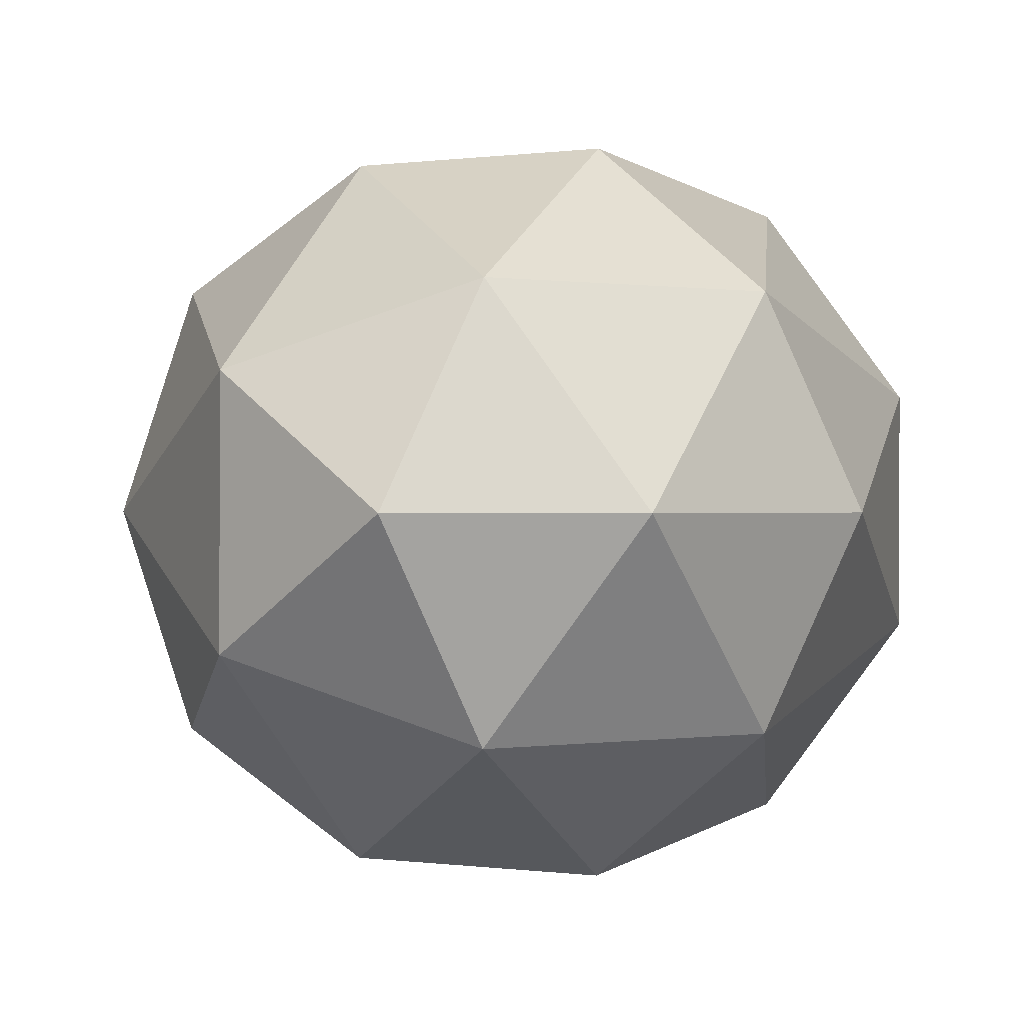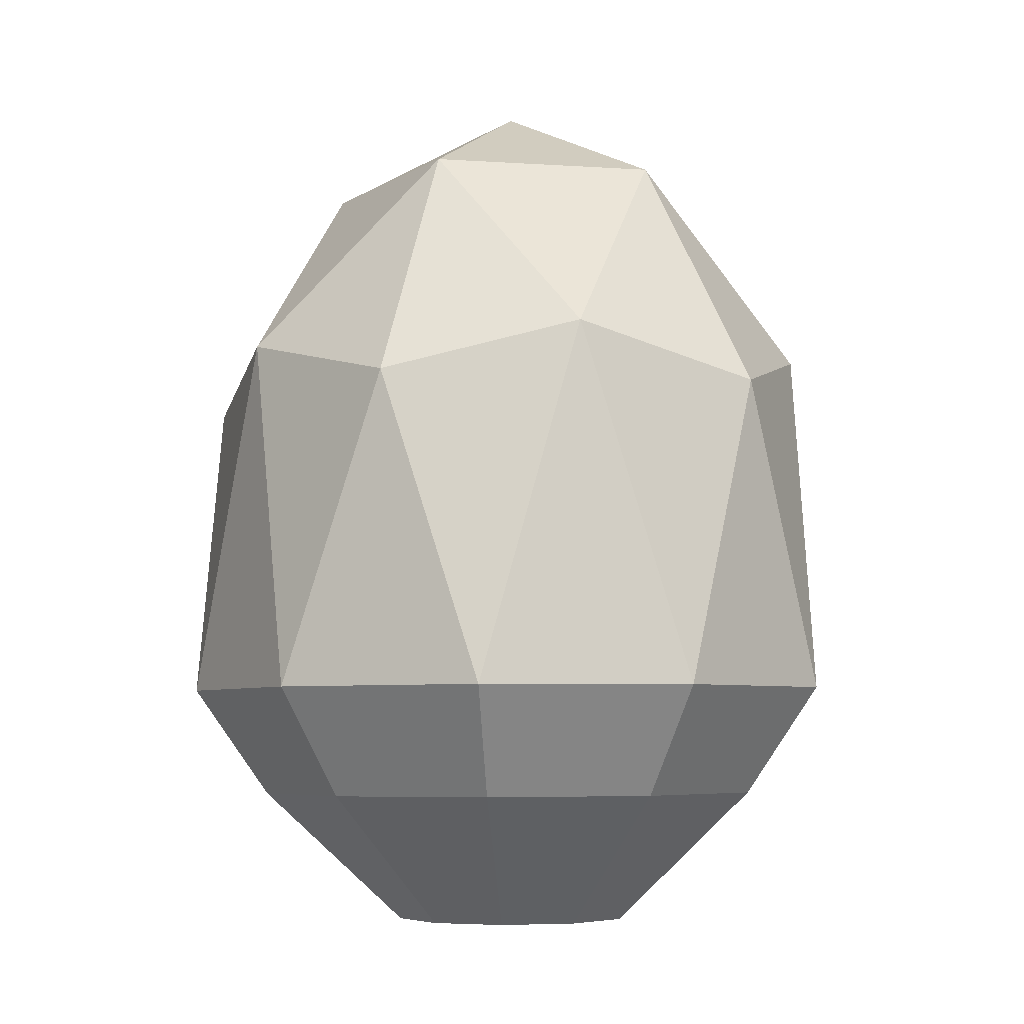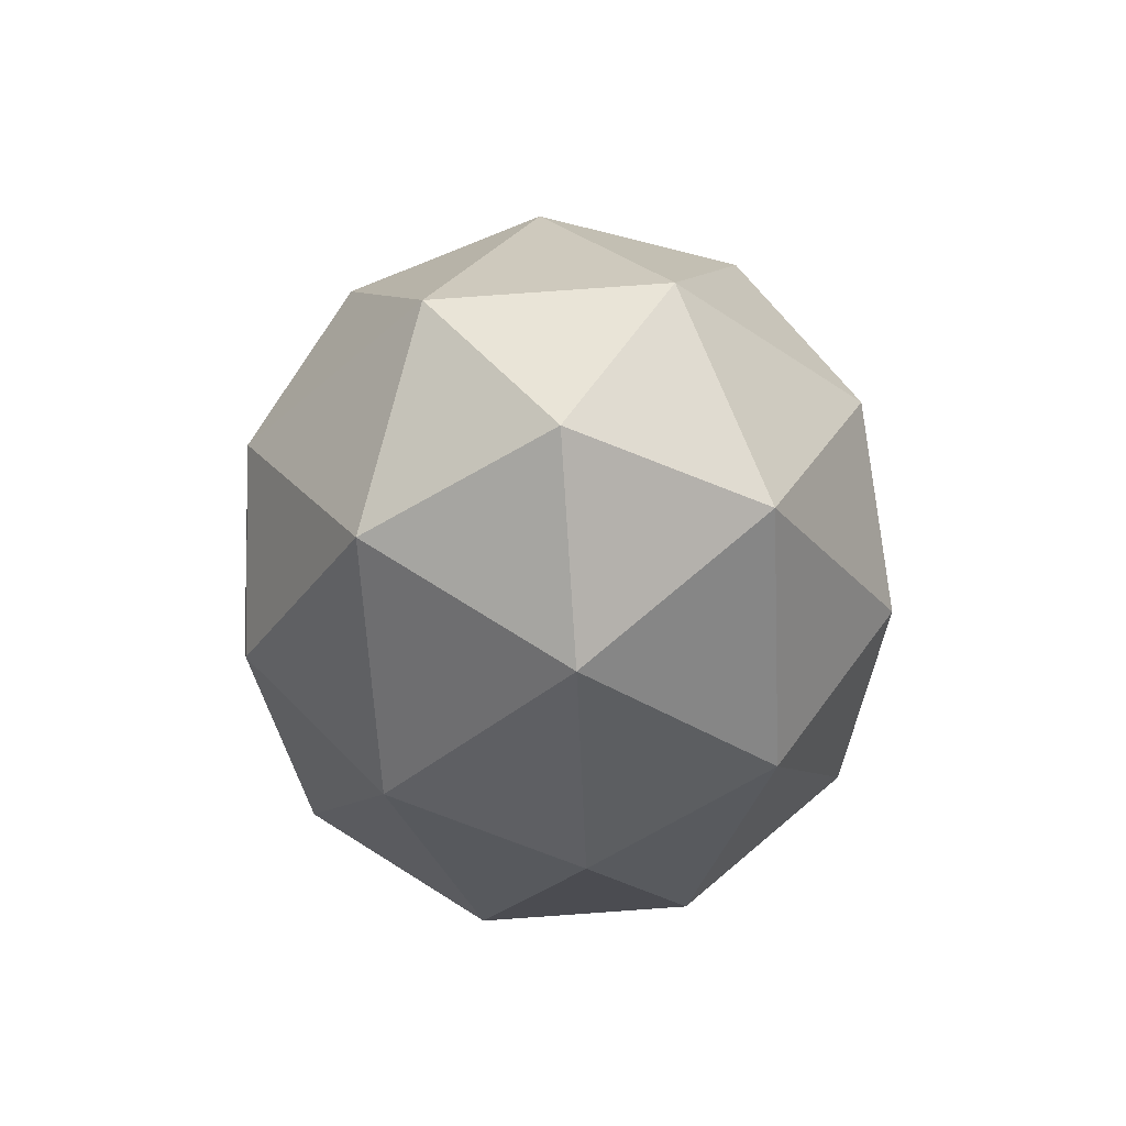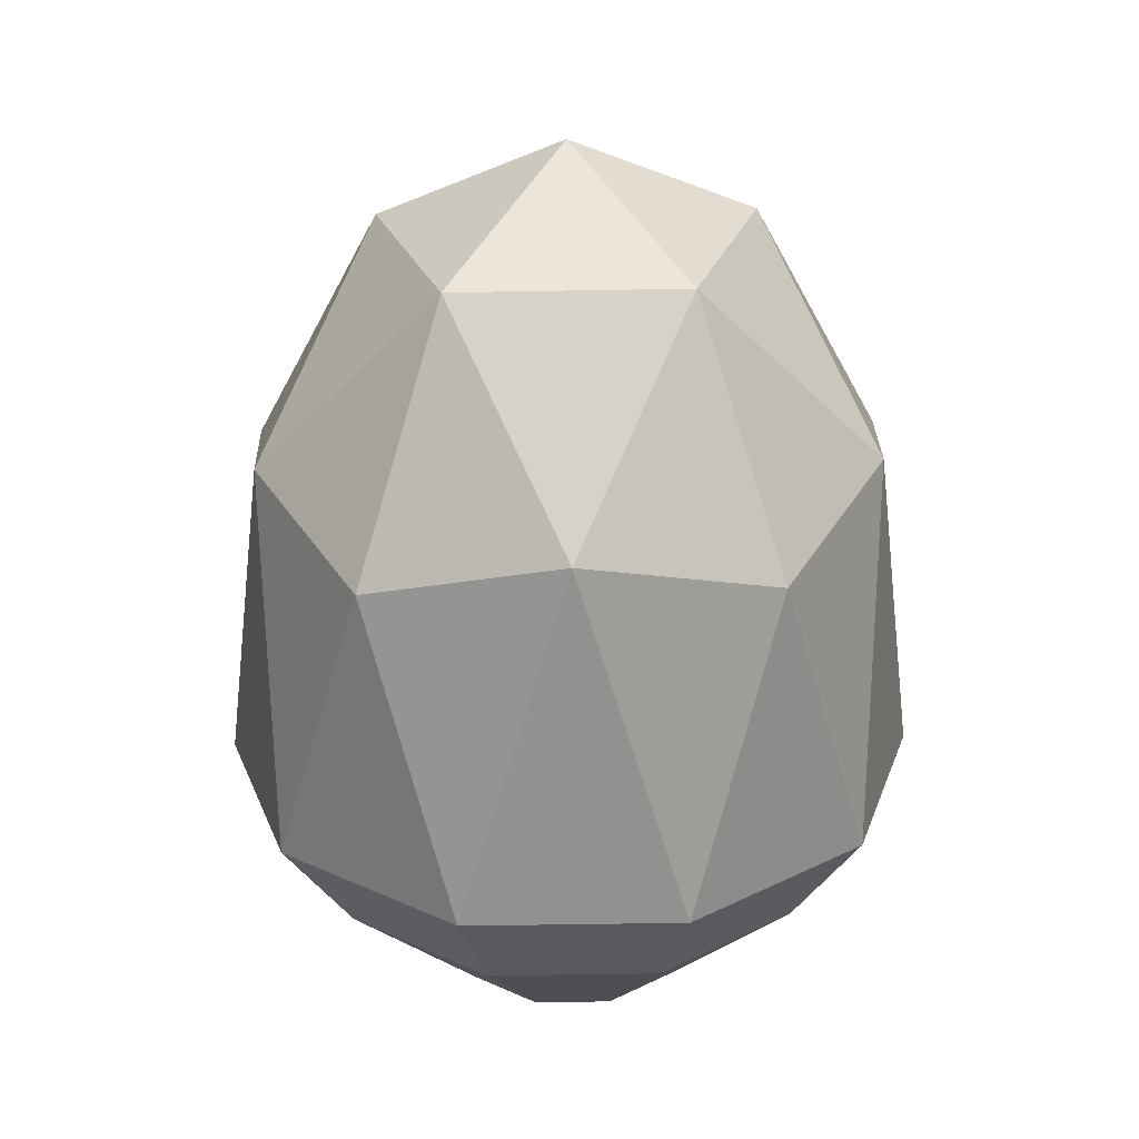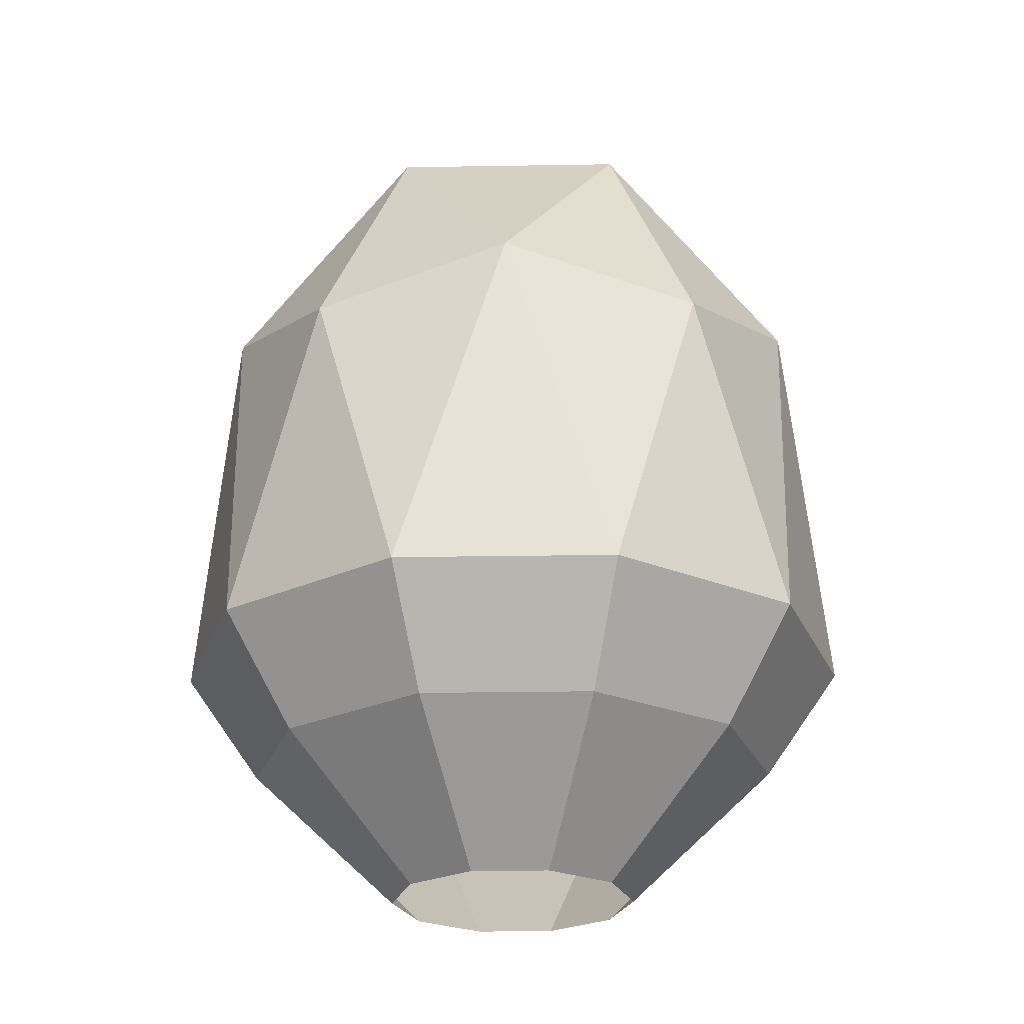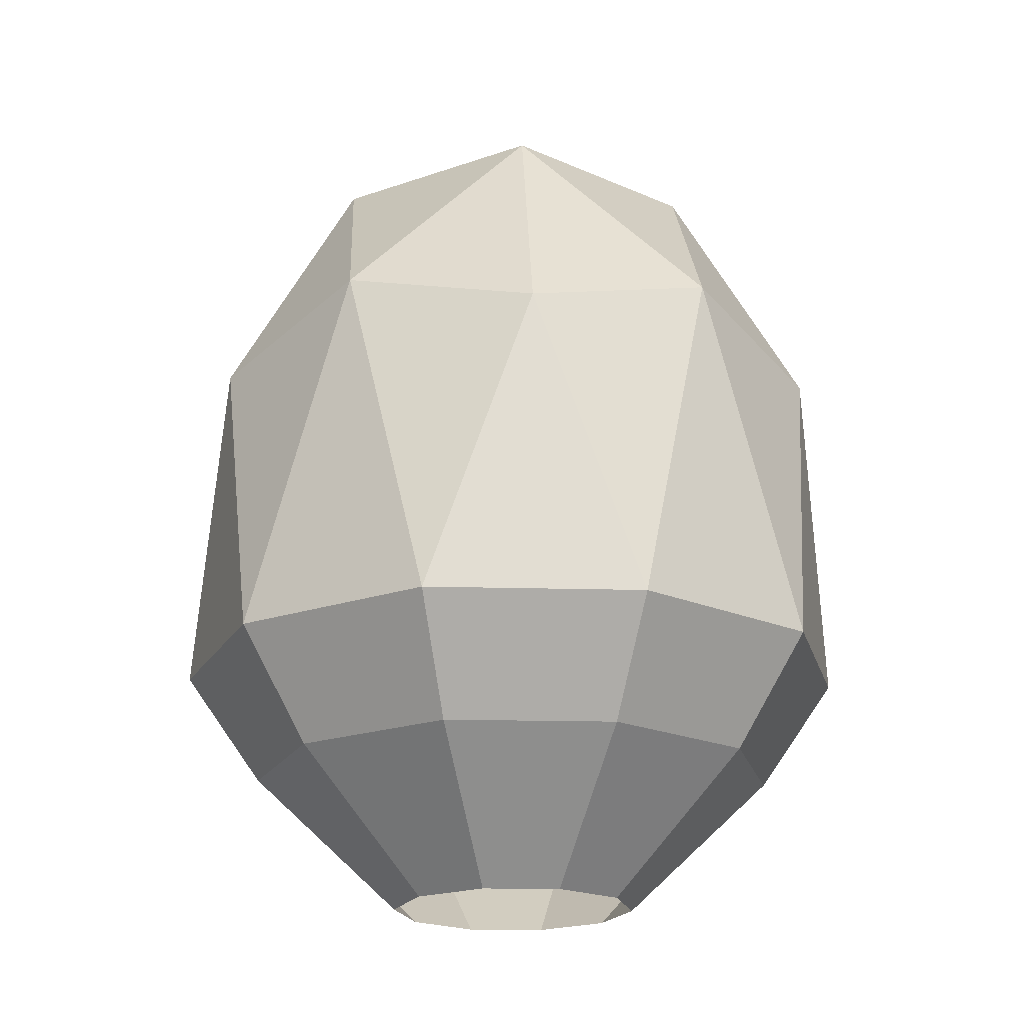
<metadata>
{"format":"obj","ext":"obj","renderer":"f3d","projection":"perspective","resolution":1024,"background":"white","views":[{"elev":0.5,"azim":-167.0,"up":"+Z"},{"elev":-5.3,"azim":149.3,"up":"+Y"},{"elev":74.7,"azim":50.0,"up":"+Y"},{"elev":27.0,"azim":89.3,"up":"+Y"},{"elev":-25.2,"azim":19.2,"up":"+Y"},{"elev":-20.5,"azim":50.2,"up":"+Y"}]}
</metadata>
<code>
o Icosphere.001
v 0 5.957 0.007407
v 0.7236 5.054 -0.5224
v -0.2764 5.058 -0.8473
v -0.8944 5.047 0.003277
v -0.2764 5.037 0.8539
v 0.7236 5.041 0.529
v -0.1625 5.718 -0.4937
v 0.4253 5.715 -0.3027
v 0.2629 5.186 -0.8051
v 0.8506 5.176 0.003864
v 0.4253 5.708 0.3153
v -0.5257 5.711 0.006292
v -0.6882 5.183 -0.4961
v -0.1625 5.705 0.5063
v -0.6882 5.17 0.5038
v 0.2629 5.166 0.8129
v 0.9027 4.197 -0.2934
v 0.9027 4.193 0.2932
v -0 4.202 -0.9492
v 0.5579 4.201 -0.768
v -0.9027 4.197 -0.2934
v -0.5579 4.201 -0.768
v -0.5579 4.189 0.7678
v -0.9027 4.193 0.2932
v 0.5579 4.189 0.7678
v -0 4.188 0.9491
v 0.7034 3.896 -0.2308
v 0.7034 3.893 0.2262
v -0 3.9 -0.7418
v 0.4347 3.899 -0.6006
v -0.7034 3.896 -0.2308
v -0.4347 3.899 -0.6006
v -0.4347 3.89 0.596
v -0.7034 3.893 0.2262
v 0.4347 3.89 0.596
v -0 3.889 0.7372
v 0.3244 3.524 -0.1105
v 0.3244 3.522 0.1003
v -0 3.526 -0.3462
v 0.2005 3.525 -0.281
v -0.3244 3.524 -0.1105
v -0.2005 3.525 -0.281
v -0.2005 3.521 0.2709
v -0.3244 3.522 0.1003
v 0.2005 3.521 0.2709
v -0 3.521 0.336
f 1 8 7
f 2 8 10
f 1 7 12
f 1 12 14
f 1 14 11
f 2 10 17
f 3 9 19
f 4 13 21
f 5 15 23
f 6 16 25
f 2 17 20
f 3 19 22
f 4 21 24
f 5 23 26
f 6 25 18
f 25 16 26
f 16 5 26
f 23 15 24
f 15 4 24
f 21 13 22
f 13 3 22
f 19 9 20
f 9 2 20
f 17 10 18
f 10 6 18
f 11 16 6
f 11 14 16
f 14 5 16
f 14 15 5
f 14 12 15
f 12 4 15
f 12 13 4
f 12 7 13
f 7 3 13
f 10 11 6
f 10 8 11
f 8 1 11
f 7 9 3
f 7 8 9
f 8 2 9
f 21 22 32 31
f 26 23 33 36
f 23 24 34 33
f 25 26 36 35
f 24 21 31 34
f 22 19 29 32
f 17 18 28 27
f 18 25 35 28
f 19 20 30 29
f 20 17 27 30
f 28 35 45 38
f 31 32 42 41
f 30 27 37 40
f 36 33 43 46
f 29 30 40 39
f 35 36 46 45
f 34 31 41 44
f 27 28 38 37
f 33 34 44 43
f 32 29 39 42

</code>
